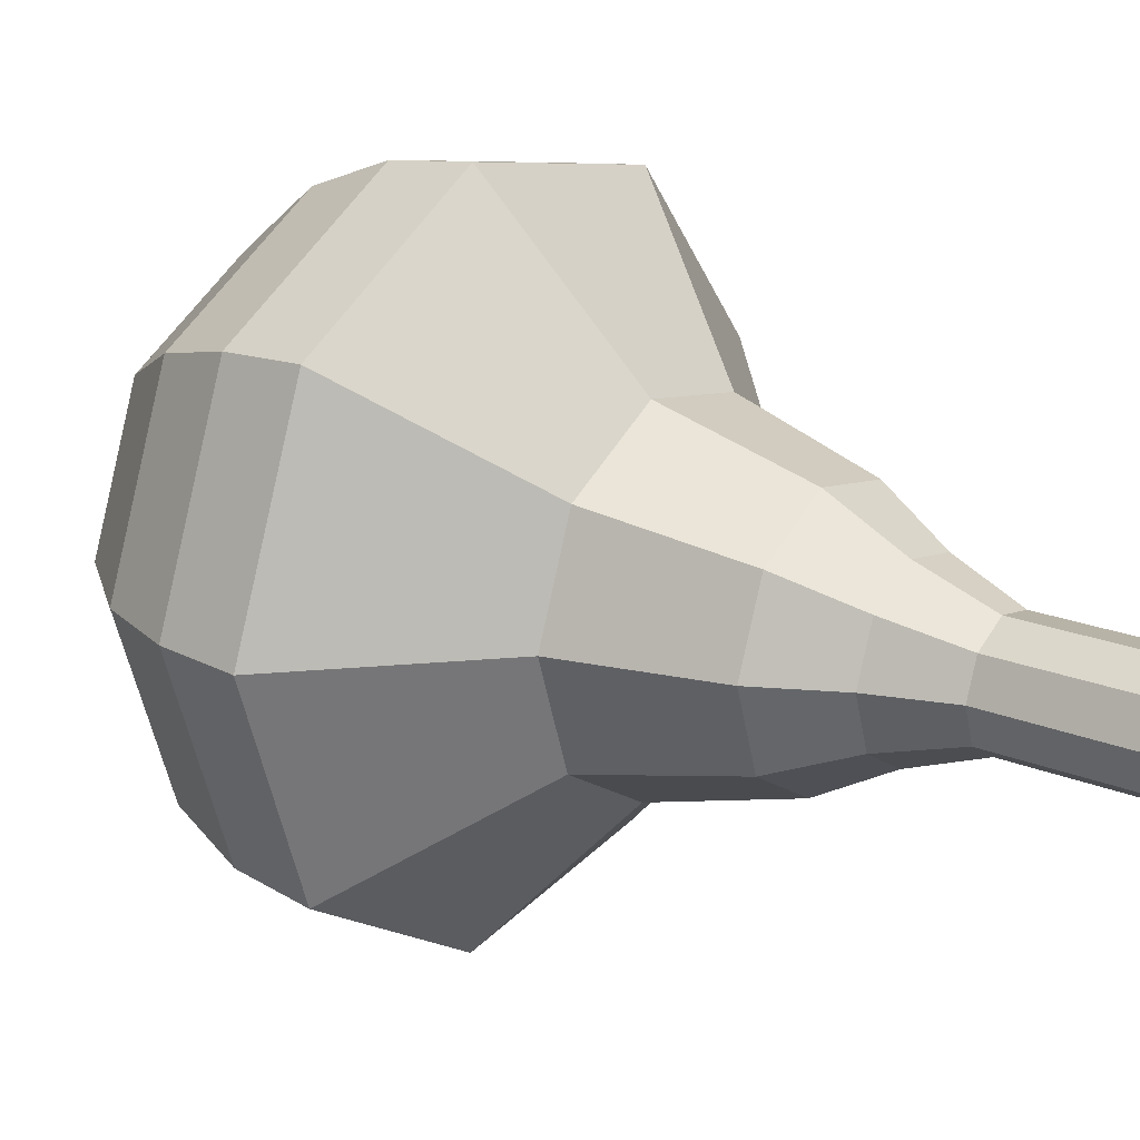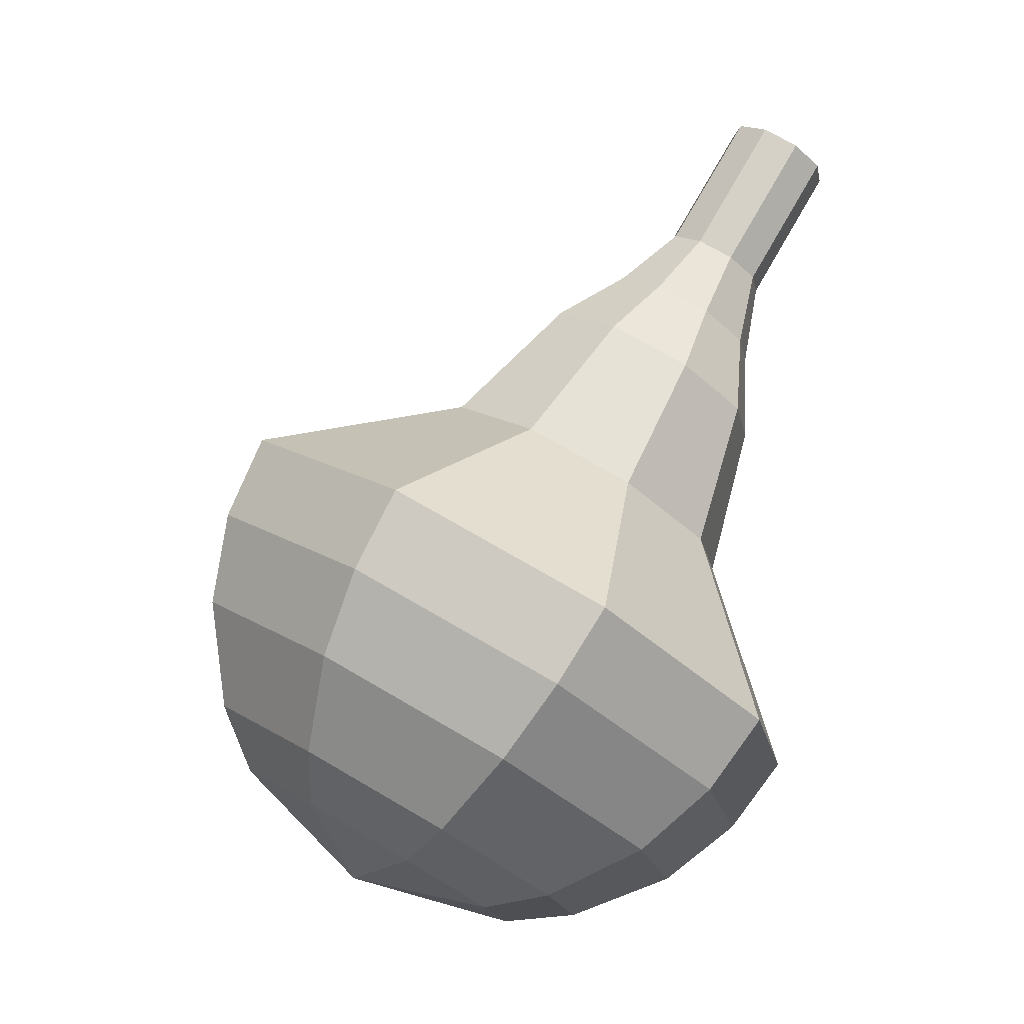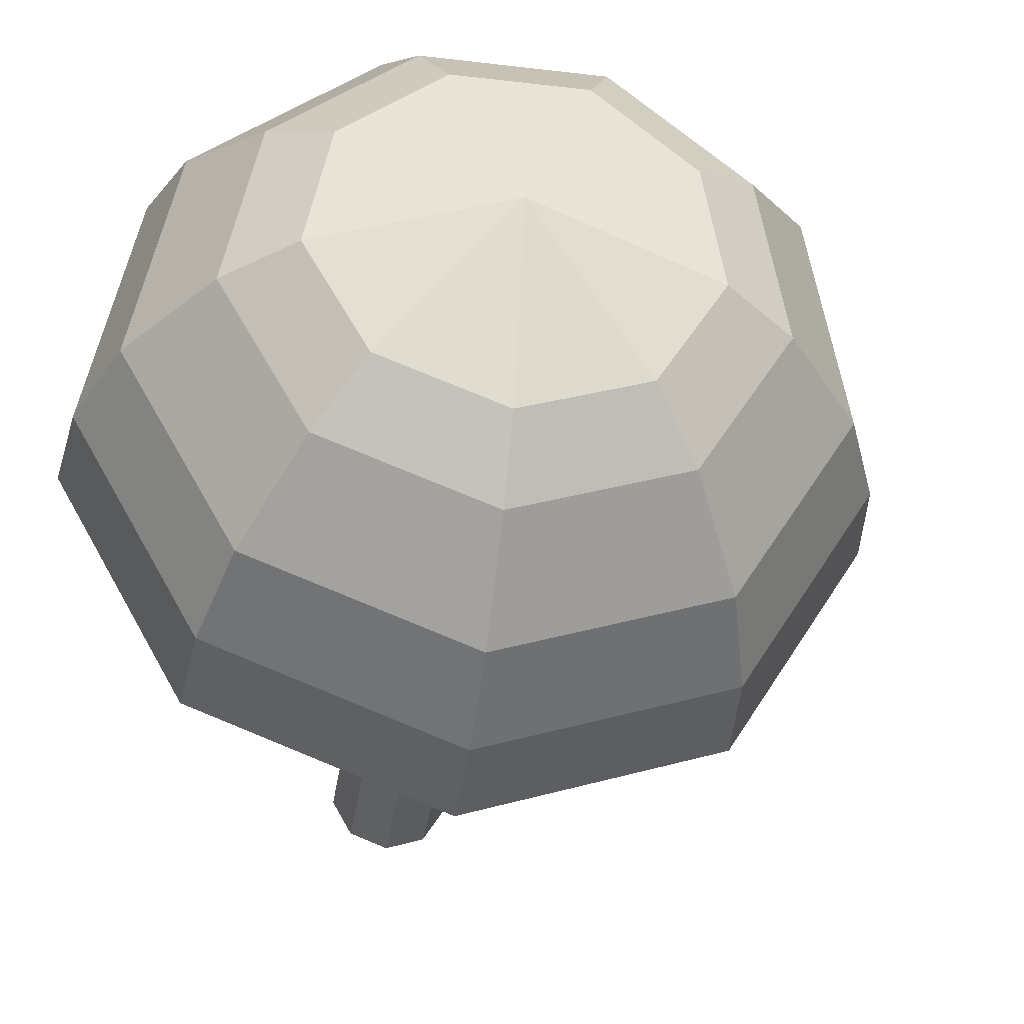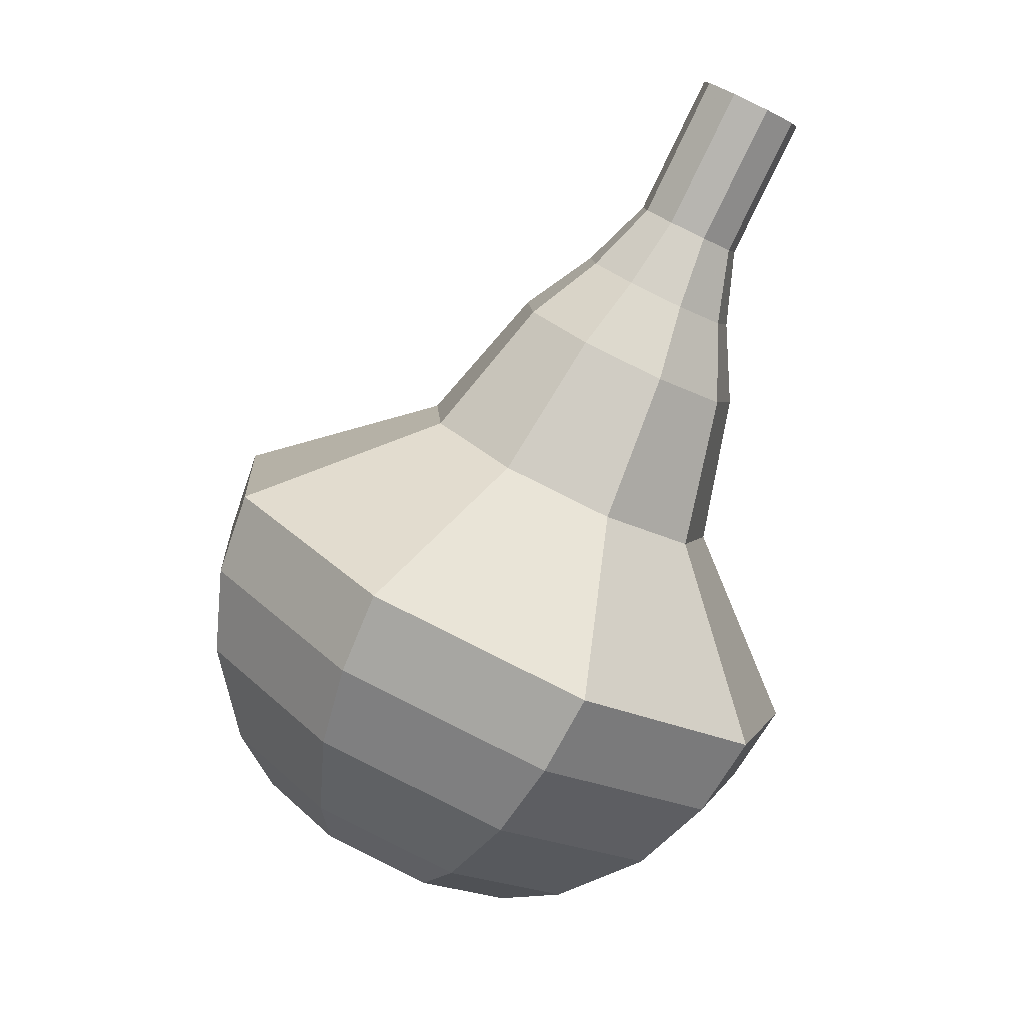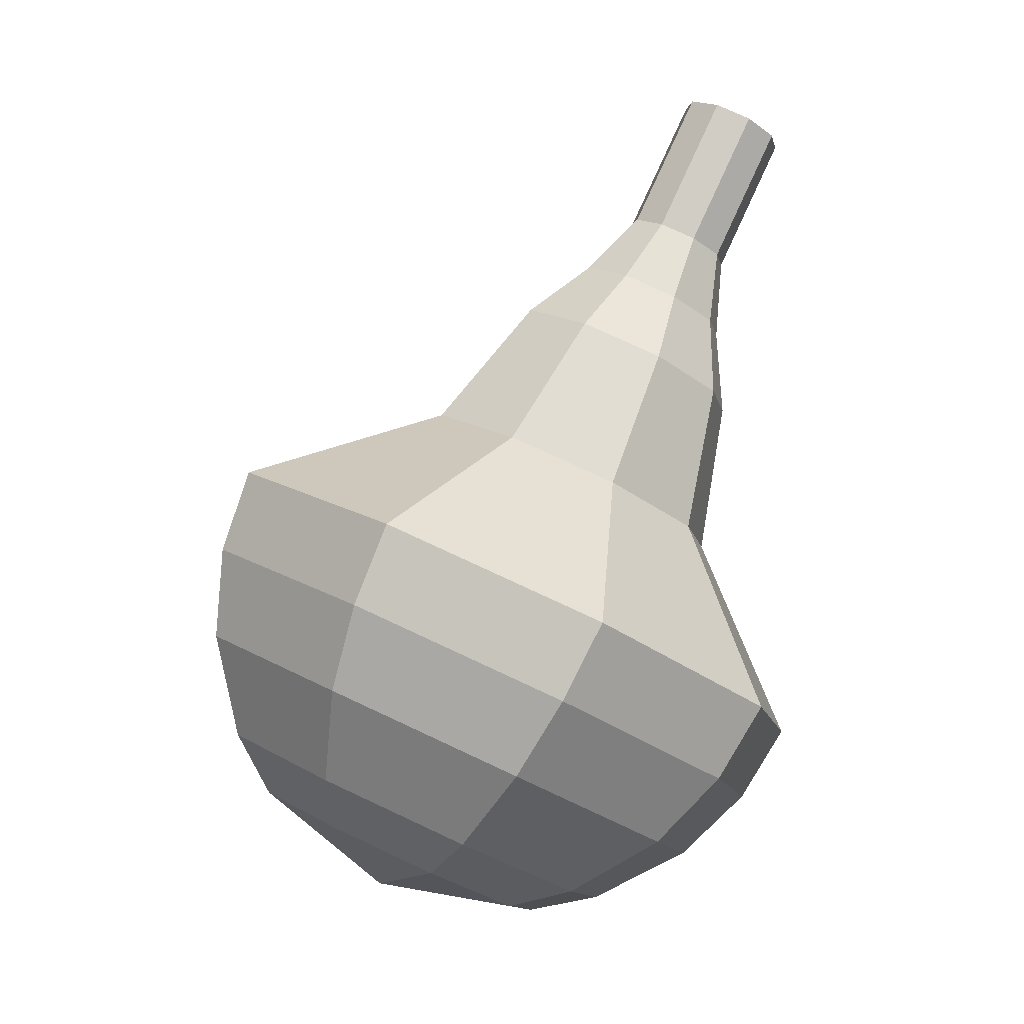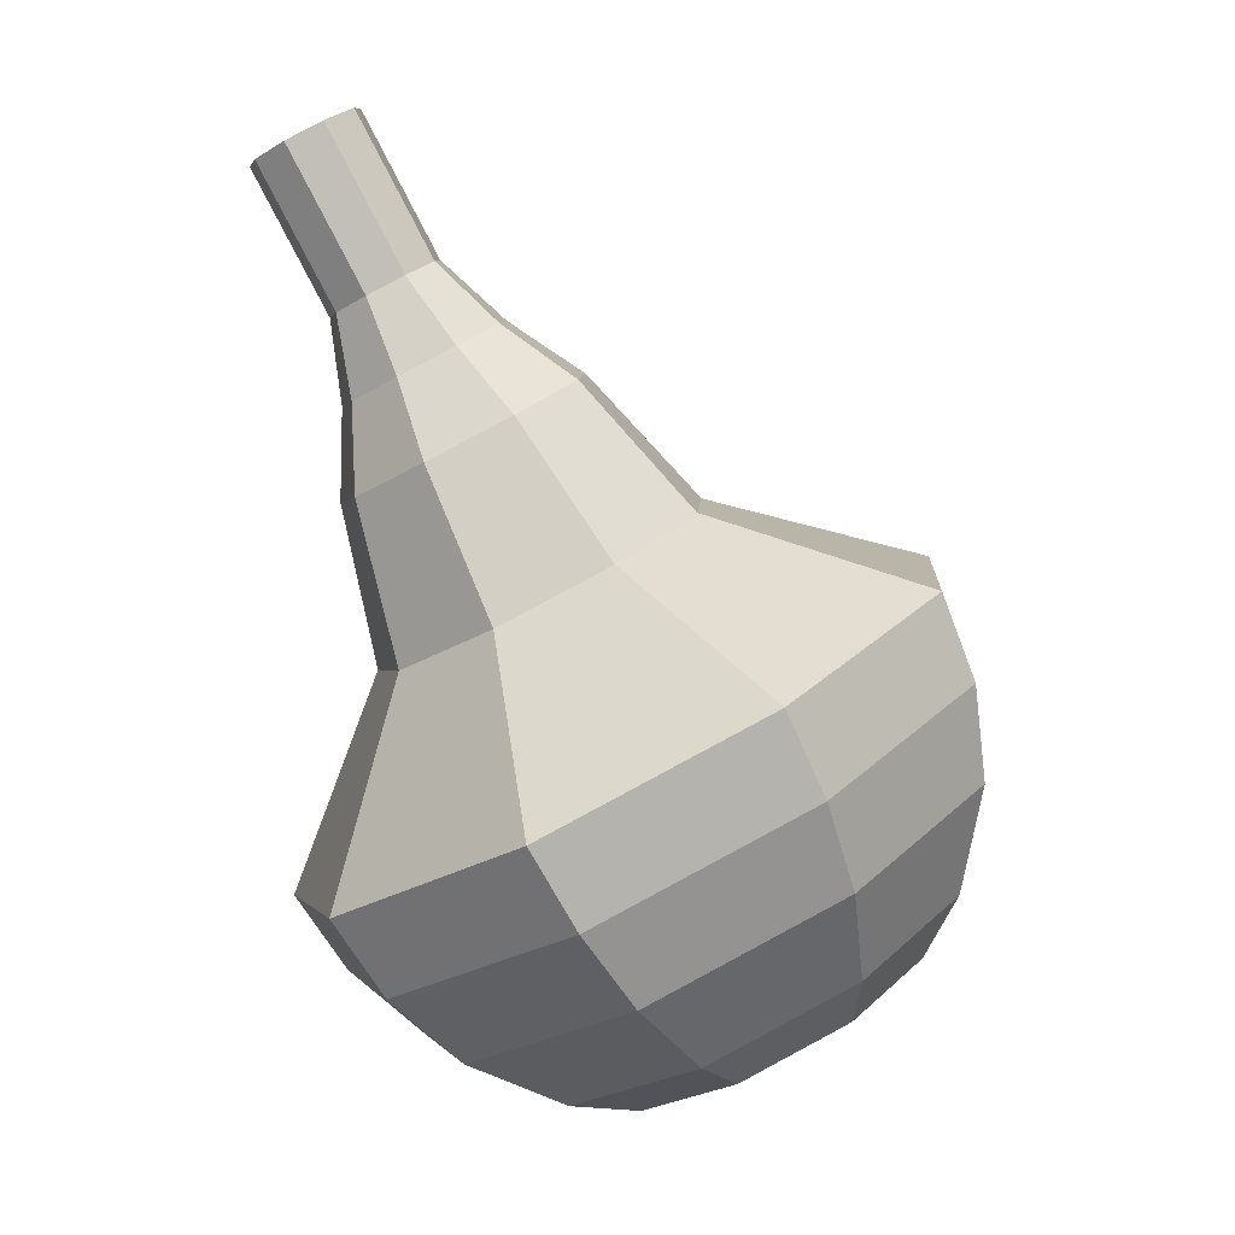
<metadata>
{"format":"obj","ext":"obj","renderer":"f3d","projection":"perspective","resolution":1024,"background":"white","views":[{"elev":3.7,"azim":-26.0,"up":"+Y"},{"elev":-12.5,"azim":-17.8,"up":"+Z"},{"elev":-24.2,"azim":-159.8,"up":"+Y"},{"elev":26.7,"azim":-50.4,"up":"+Z"},{"elev":11.2,"azim":-53.3,"up":"+Z"},{"elev":-5.9,"azim":137.1,"up":"+Z"}]}
</metadata>
<code>
g tube1
v 158.7 157.9 160.5
v 159.2 157.4 160.1
v 159.3 156.5 159.9
v 158.9 155.8 159.9
v 158.2 155.5 160.3
v 157.5 155.7 160.7
v 157.2 156.4 161
v 157.3 157.3 161.1
v 157.9 157.8 160.9
v 158.7 157.9 160.5
v 157.9 158.2 159
v 158.5 157.7 158.6
v 158.5 156.8 158.4
v 158.1 156.1 158.5
v 157.4 155.8 158.8
v 156.7 156 159.3
v 156.4 156.7 159.6
v 156.5 157.6 159.7
v 157.1 158.1 159.4
v 157.9 158.2 159
v 157.1 158.5 157.6
v 157.7 157.9 157.2
v 157.8 157.1 157
v 157.4 156.4 157.1
v 156.6 156.1 157.4
v 155.9 156.3 157.8
v 155.6 157 158.2
v 155.8 157.9 158.2
v 156.4 158.4 158
v 157.1 158.5 157.6
v 156.6 159.3 156.2
v 157.4 158.6 155.6
v 157.5 157.3 155.3
v 156.9 156.2 155.4
v 155.8 155.7 155.9
v 154.8 156.1 156.5
v 154.3 157.2 157
v 154.5 158.4 157.1
v 155.4 159.3 156.8
v 156.6 159.3 156.2
v 156.1 160.5 154.7
v 157.3 159.3 153.8
v 157.5 157.5 153.4
v 156.6 155.8 153.5
v 155 155.1 154.3
v 153.4 155.7 155.2
v 152.7 157.3 156
v 153 159.1 156.1
v 154.4 160.4 155.6
v 156.1 160.5 154.7
v 154.9 161.9 151.9
v 156.5 160.4 150.7
v 156.8 157.9 150
v 155.6 155.7 150.2
v 153.4 154.7 151.2
v 151.3 155.5 152.5
v 150.3 157.6 153.5
v 150.8 160.1 153.7
v 152.6 161.8 153.1
v 154.9 161.9 151.9
v 154.6 166 149
v 157.9 163 146.6
v 158.4 158 145.3
v 156 153.5 145.7
v 151.7 151.6 147.7
v 147.5 153.1 150.3
v 145.4 157.4 152.3
v 146.4 162.4 152.7
v 150.1 165.8 151.4
v 154.6 166 149
v 153.6 166.1 147.4
v 156.8 163.2 145
v 157.4 158.4 143.8
v 155 154 144.2
v 150.8 152.2 146.1
v 146.7 153.7 148.6
v 144.8 157.8 150.5
v 145.7 162.6 151
v 149.2 165.9 149.7
v 153.6 166.1 147.4
v 152.5 165.7 145.8
v 155.3 163.1 143.7
v 155.8 158.8 142.5
v 153.7 154.9 142.9
v 149.9 153.3 144.6
v 146.3 154.6 146.9
v 144.5 158.3 148.6
v 145.4 162.6 149
v 148.6 165.6 147.9
v 152.5 165.7 145.8
v 151.1 164.6 144.1
v 153.2 162.6 142.5
v 153.6 159.3 141.7
v 152 156.4 142
v 149.1 155.1 143.3
v 146.4 156.1 145
v 145 158.9 146.3
v 145.7 162.2 146.6
v 148.1 164.5 145.7
v 151.1 164.6 144.1
v 150.2 163.5 143.3
v 151.8 162 142.2
v 152 159.7 141.5
v 150.8 157.5 141.7
v 148.7 156.6 142.7
v 146.7 157.3 143.9
v 145.7 159.4 144.9
v 146.2 161.8 145.1
v 148 163.4 144.5
v 150.2 163.5 143.3
v 148.5 160.3 142.5
v 148.5 160.3 142.5
v 148.5 160.3 142.5
v 148.5 160.3 142.5
v 148.5 160.3 142.5
v 148.5 160.3 142.5
v 148.5 160.3 142.5
v 148.5 160.3 142.5
v 148.5 160.3 142.5
v 148.5 160.3 142.5
f 1 2 12
f 12 11 1
f 2 3 13
f 13 12 2
f 3 4 14
f 14 13 3
f 4 5 15
f 15 14 4
f 5 6 16
f 16 15 5
f 6 7 17
f 17 16 6
f 7 8 18
f 18 17 7
f 8 9 19
f 19 18 8
f 9 10 20
f 20 19 9
f 11 12 22
f 22 21 11
f 12 13 23
f 23 22 12
f 13 14 24
f 24 23 13
f 14 15 25
f 25 24 14
f 15 16 26
f 26 25 15
f 16 17 27
f 27 26 16
f 17 18 28
f 28 27 17
f 18 19 29
f 29 28 18
f 19 20 30
f 30 29 19
f 21 22 32
f 32 31 21
f 22 23 33
f 33 32 22
f 23 24 34
f 34 33 23
f 24 25 35
f 35 34 24
f 25 26 36
f 36 35 25
f 26 27 37
f 37 36 26
f 27 28 38
f 38 37 27
f 28 29 39
f 39 38 28
f 29 30 40
f 40 39 29
f 31 32 42
f 42 41 31
f 32 33 43
f 43 42 32
f 33 34 44
f 44 43 33
f 34 35 45
f 45 44 34
f 35 36 46
f 46 45 35
f 36 37 47
f 47 46 36
f 37 38 48
f 48 47 37
f 38 39 49
f 49 48 38
f 39 40 50
f 50 49 39
f 41 42 52
f 52 51 41
f 42 43 53
f 53 52 42
f 43 44 54
f 54 53 43
f 44 45 55
f 55 54 44
f 45 46 56
f 56 55 45
f 46 47 57
f 57 56 46
f 47 48 58
f 58 57 47
f 48 49 59
f 59 58 48
f 49 50 60
f 60 59 49
f 51 52 62
f 62 61 51
f 52 53 63
f 63 62 52
f 53 54 64
f 64 63 53
f 54 55 65
f 65 64 54
f 55 56 66
f 66 65 55
f 56 57 67
f 67 66 56
f 57 58 68
f 68 67 57
f 58 59 69
f 69 68 58
f 59 60 70
f 70 69 59
f 61 62 72
f 72 71 61
f 62 63 73
f 73 72 62
f 63 64 74
f 74 73 63
f 64 65 75
f 75 74 64
f 65 66 76
f 76 75 65
f 66 67 77
f 77 76 66
f 67 68 78
f 78 77 67
f 68 69 79
f 79 78 68
f 69 70 80
f 80 79 69
f 71 72 82
f 82 81 71
f 72 73 83
f 83 82 72
f 73 74 84
f 84 83 73
f 74 75 85
f 85 84 74
f 75 76 86
f 86 85 75
f 76 77 87
f 87 86 76
f 77 78 88
f 88 87 77
f 78 79 89
f 89 88 78
f 79 80 90
f 90 89 79
f 81 82 92
f 92 91 81
f 82 83 93
f 93 92 82
f 83 84 94
f 94 93 83
f 84 85 95
f 95 94 84
f 85 86 96
f 96 95 85
f 86 87 97
f 97 96 86
f 87 88 98
f 98 97 87
f 88 89 99
f 99 98 88
f 89 90 100
f 100 99 89
f 91 92 102
f 102 101 91
f 92 93 103
f 103 102 92
f 93 94 104
f 104 103 93
f 94 95 105
f 105 104 94
f 95 96 106
f 106 105 95
f 96 97 107
f 107 106 96
f 97 98 108
f 108 107 97
f 98 99 109
f 109 108 98
f 99 100 110
f 110 109 99
f 101 102 112
f 112 111 101
f 102 103 113
f 113 112 102
f 103 104 114
f 114 113 103
f 104 105 115
f 115 114 104
f 105 106 116
f 116 115 105
f 106 107 117
f 117 116 106
f 107 108 118
f 118 117 107
f 108 109 119
f 119 118 108
f 109 110 120
f 120 119 109
g

</code>
